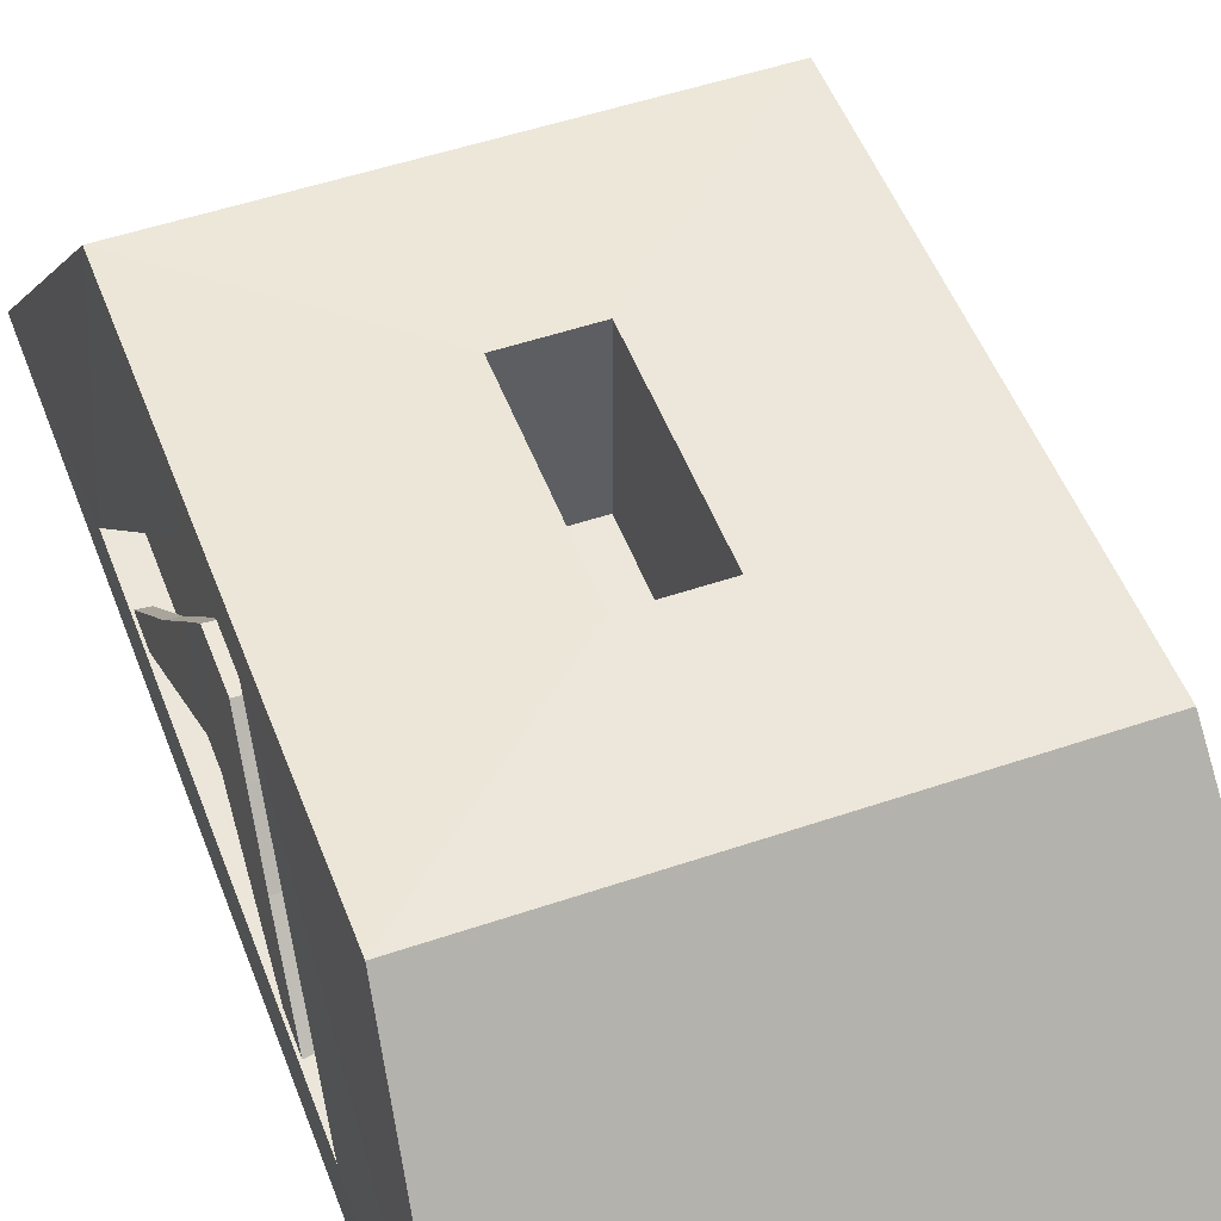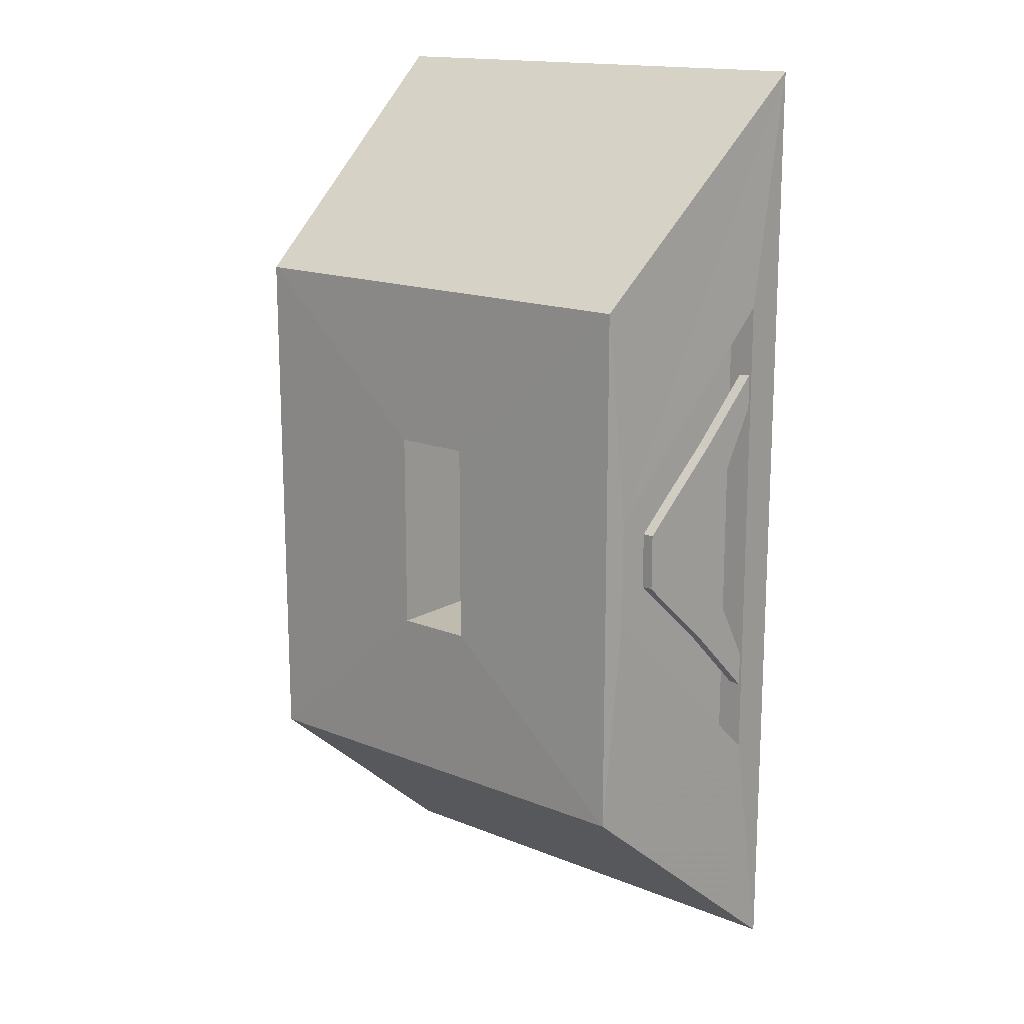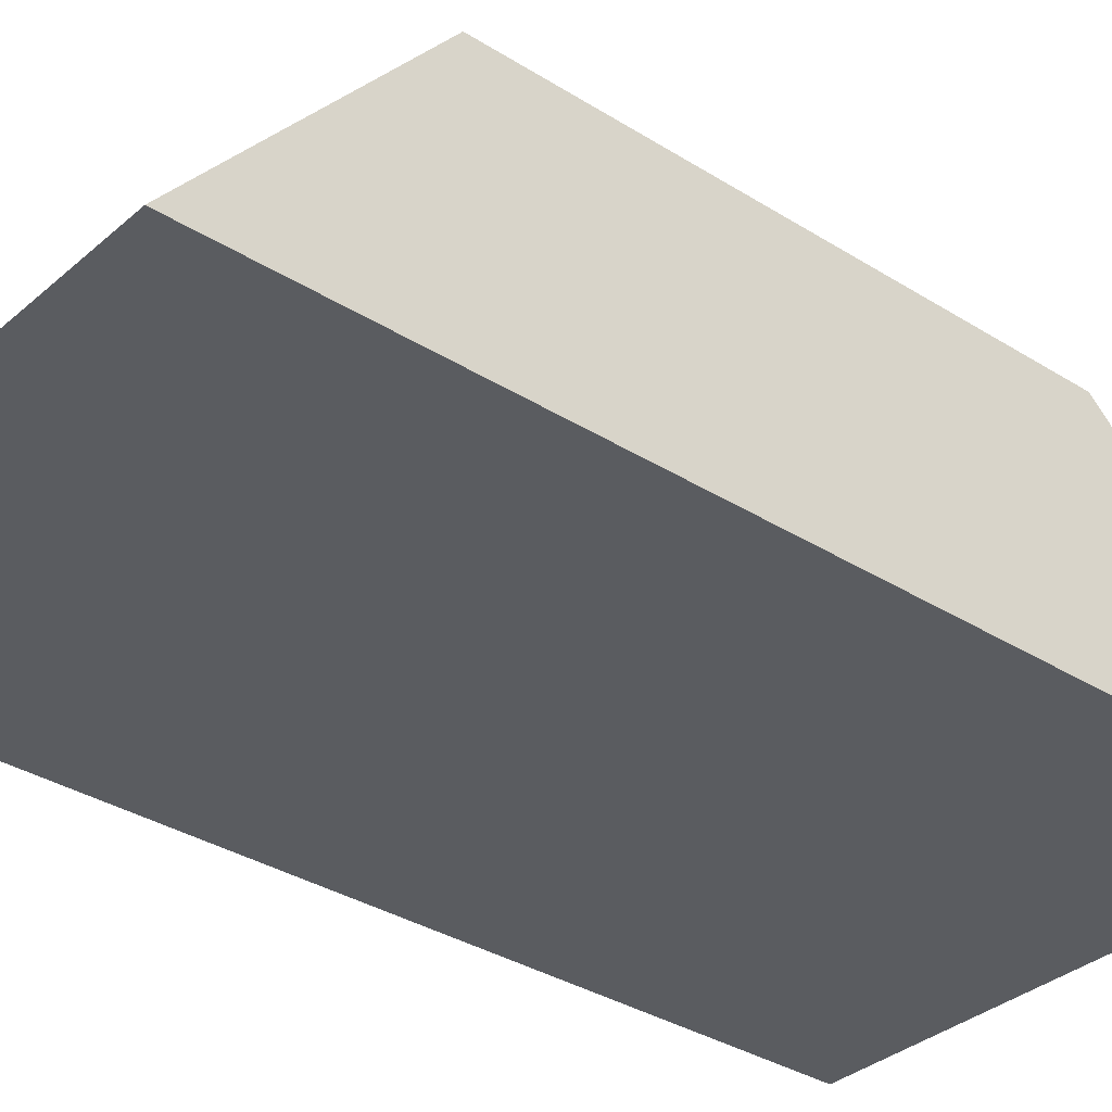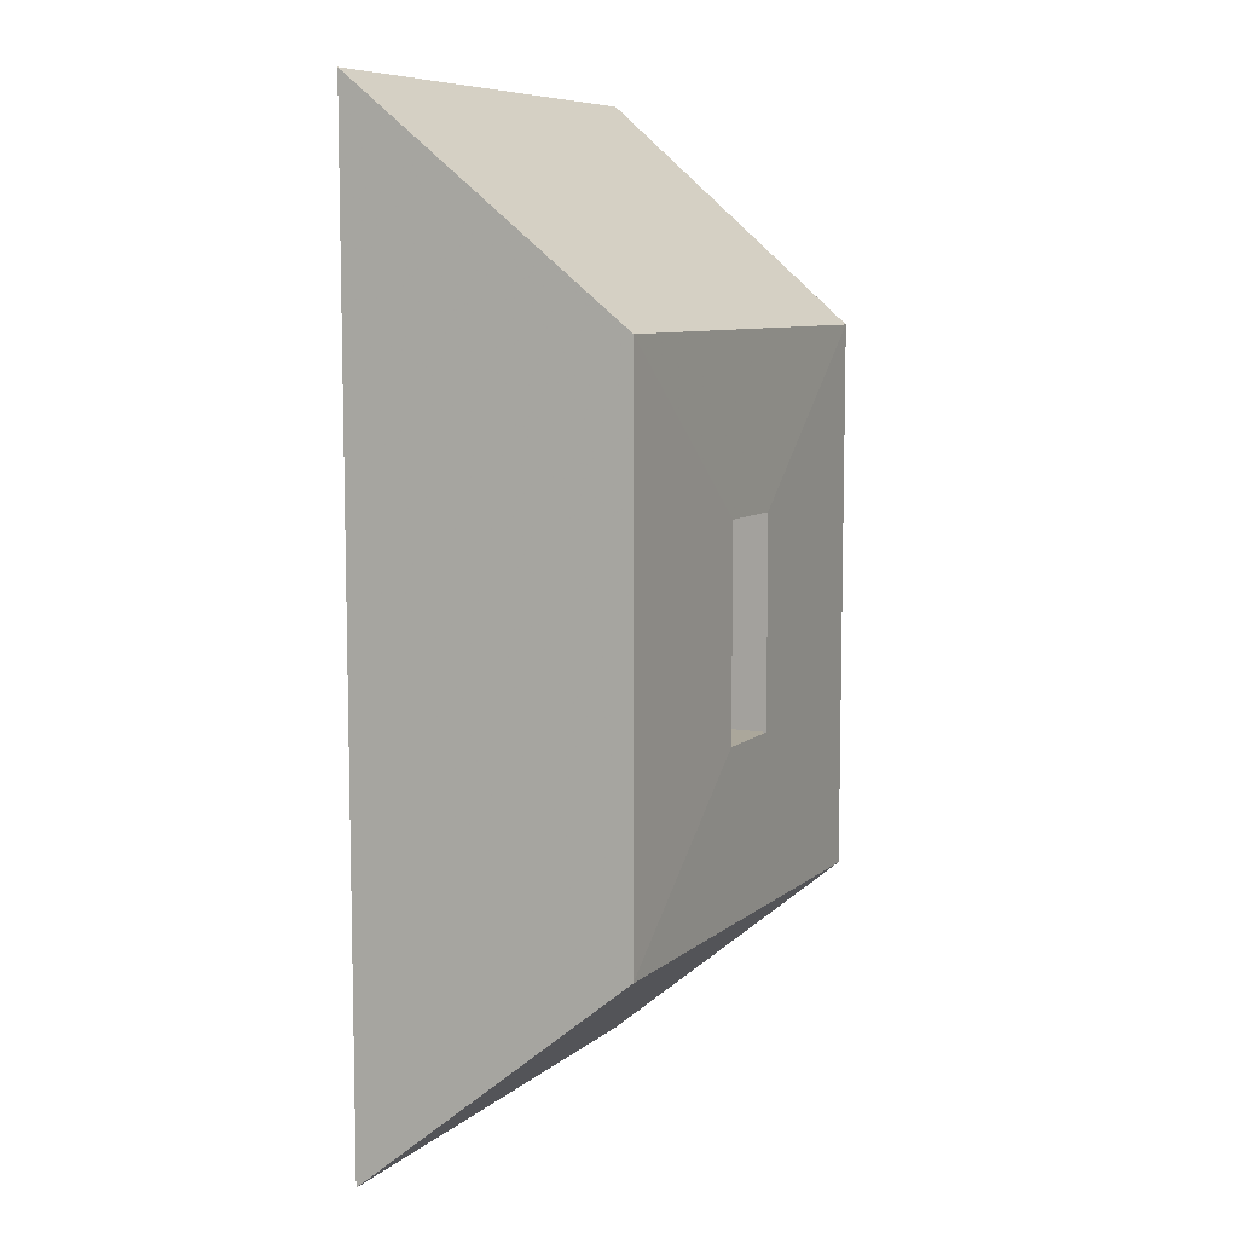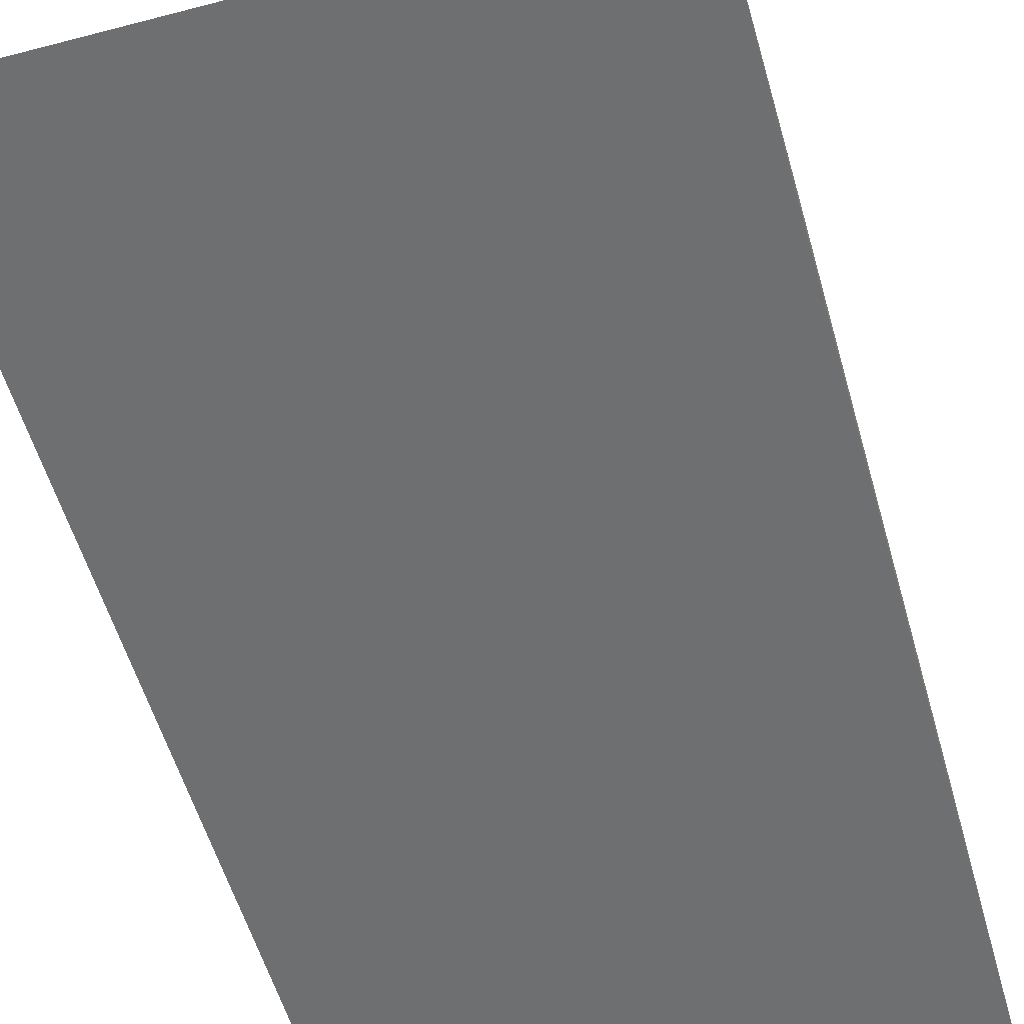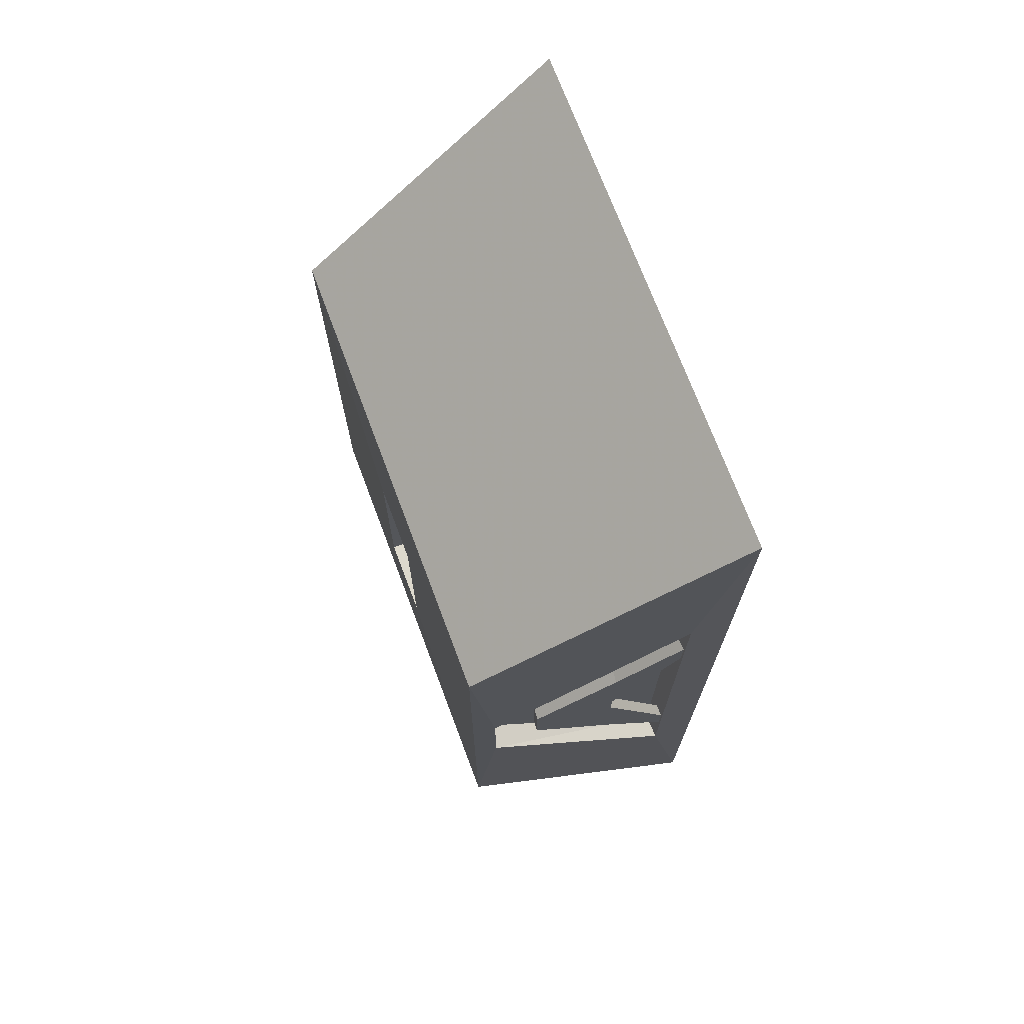
<metadata>
{"format":"obj","ext":"obj","renderer":"f3d","projection":"perspective","resolution":1024,"background":"white","views":[{"elev":51.0,"azim":-20.4,"up":"+Y"},{"elev":15.9,"azim":-140.1,"up":"+Z"},{"elev":-34.0,"azim":49.5,"up":"+Y"},{"elev":8.2,"azim":116.9,"up":"+Z"},{"elev":-54.6,"azim":-164.4,"up":"+Y"},{"elev":71.9,"azim":-110.6,"up":"+Z"}]}
</metadata>
<code>
o color
v -0.7001 0.0385 -0.2816
v -0.6845 0.2096 -0.4514
v -0.6845 0.2096 -0.5447
v -0.7001 0.0385 -0.7144
f 1 2 3 4
o pedestal
v -0.2758 0 -0.0712
v -0.2958 0.2321 -0.2631
v -0.7042 0.2321 -0.2631
v -0.7242 0 -0.0712
v -0.2758 -0 -0.9288
v -0.7242 -0 -0.9288
v -0.7042 0.2321 -0.7369
v -0.2958 0.2321 -0.7369
v -0.5346 0.0811 -0.4098
v -0.4654 0.0811 -0.4098
v -0.4654 0.0811 -0.5902
v -0.5346 0.0811 -0.5902
v -0.4654 0.234 -0.4098
v -0.5346 0.234 -0.4098
v -0.5346 0.234 -0.5902
v -0.4654 0.234 -0.5902
v -0.7074 0.2116 -0.4514
v -0.723 0.0376 -0.2816
v -0.723 0.0376 -0.7144
v -0.7074 0.2116 -0.5447
v -0.6845 0.2096 -0.4514
v -0.7001 0.0385 -0.2816
v -0.6845 0.2096 -0.5447
v -0.7001 0.0385 -0.7144
v -0.7157 0.0964 -0.4852
v -0.7092 0.1701 -0.473
v -0.7092 0.1701 -0.523
v -0.7157 0.0964 -0.5108
v -0.7053 0.0955 -0.4852
v -0.7053 0.0955 -0.5108
v -0.6987 0.1691 -0.523
v -0.6987 0.1691 -0.473
v -0.7157 0.0964 -0.591
v -0.712 0.1382 -0.553
v -0.7015 0.1373 -0.553
v -0.7053 0.0955 -0.591
v -0.712 0.1382 -0.443
v -0.7157 0.0964 -0.4046
v -0.7053 0.0955 -0.4046
v -0.7015 0.1373 -0.443
v -0.7211 0.0359 -0.623
v -0.7106 0.035 -0.623
v -0.7106 0.035 -0.373
v -0.7211 0.0359 -0.373
v -0.7106 0.035 -0.653
v -0.7211 0.0359 -0.653
v -0.7211 0.0359 -0.343
v -0.7106 0.035 -0.343
f 5 6 7 8
f 9 10 11 12
f 5 8 10 9
f 13 14 15 16
f 6 5 9 12
f 7 6 17 18
f 12 11 19 20
f 11 7 18 19
f 6 12 20 17
f 18 17 14 13
f 17 20 15 14
f 20 19 16 15
f 19 18 13 16
f 8 7 21 22
f 11 10 23 24
f 10 8 22 23
f 7 11 24 21
f 22 21 25 26
f 21 24 27 25
f 24 23 28 27
f 23 22 26 28
f 29 30 31 32
f 33 34 35 36
f 29 32 34 33
f 37 38 39 40
f 31 30 36 35
f 41 42 43 44
f 30 29 42 41
f 32 31 38 37
f 35 34 40 39
f 33 36 44 43
f 31 35 39 38
f 36 30 41 44
f 34 32 45 46
f 29 33 47 48
f 37 40 49 50
f 43 42 51 52
f 42 29 48 51
f 32 37 50 45
f 40 34 46 49
f 33 43 52 47

</code>
